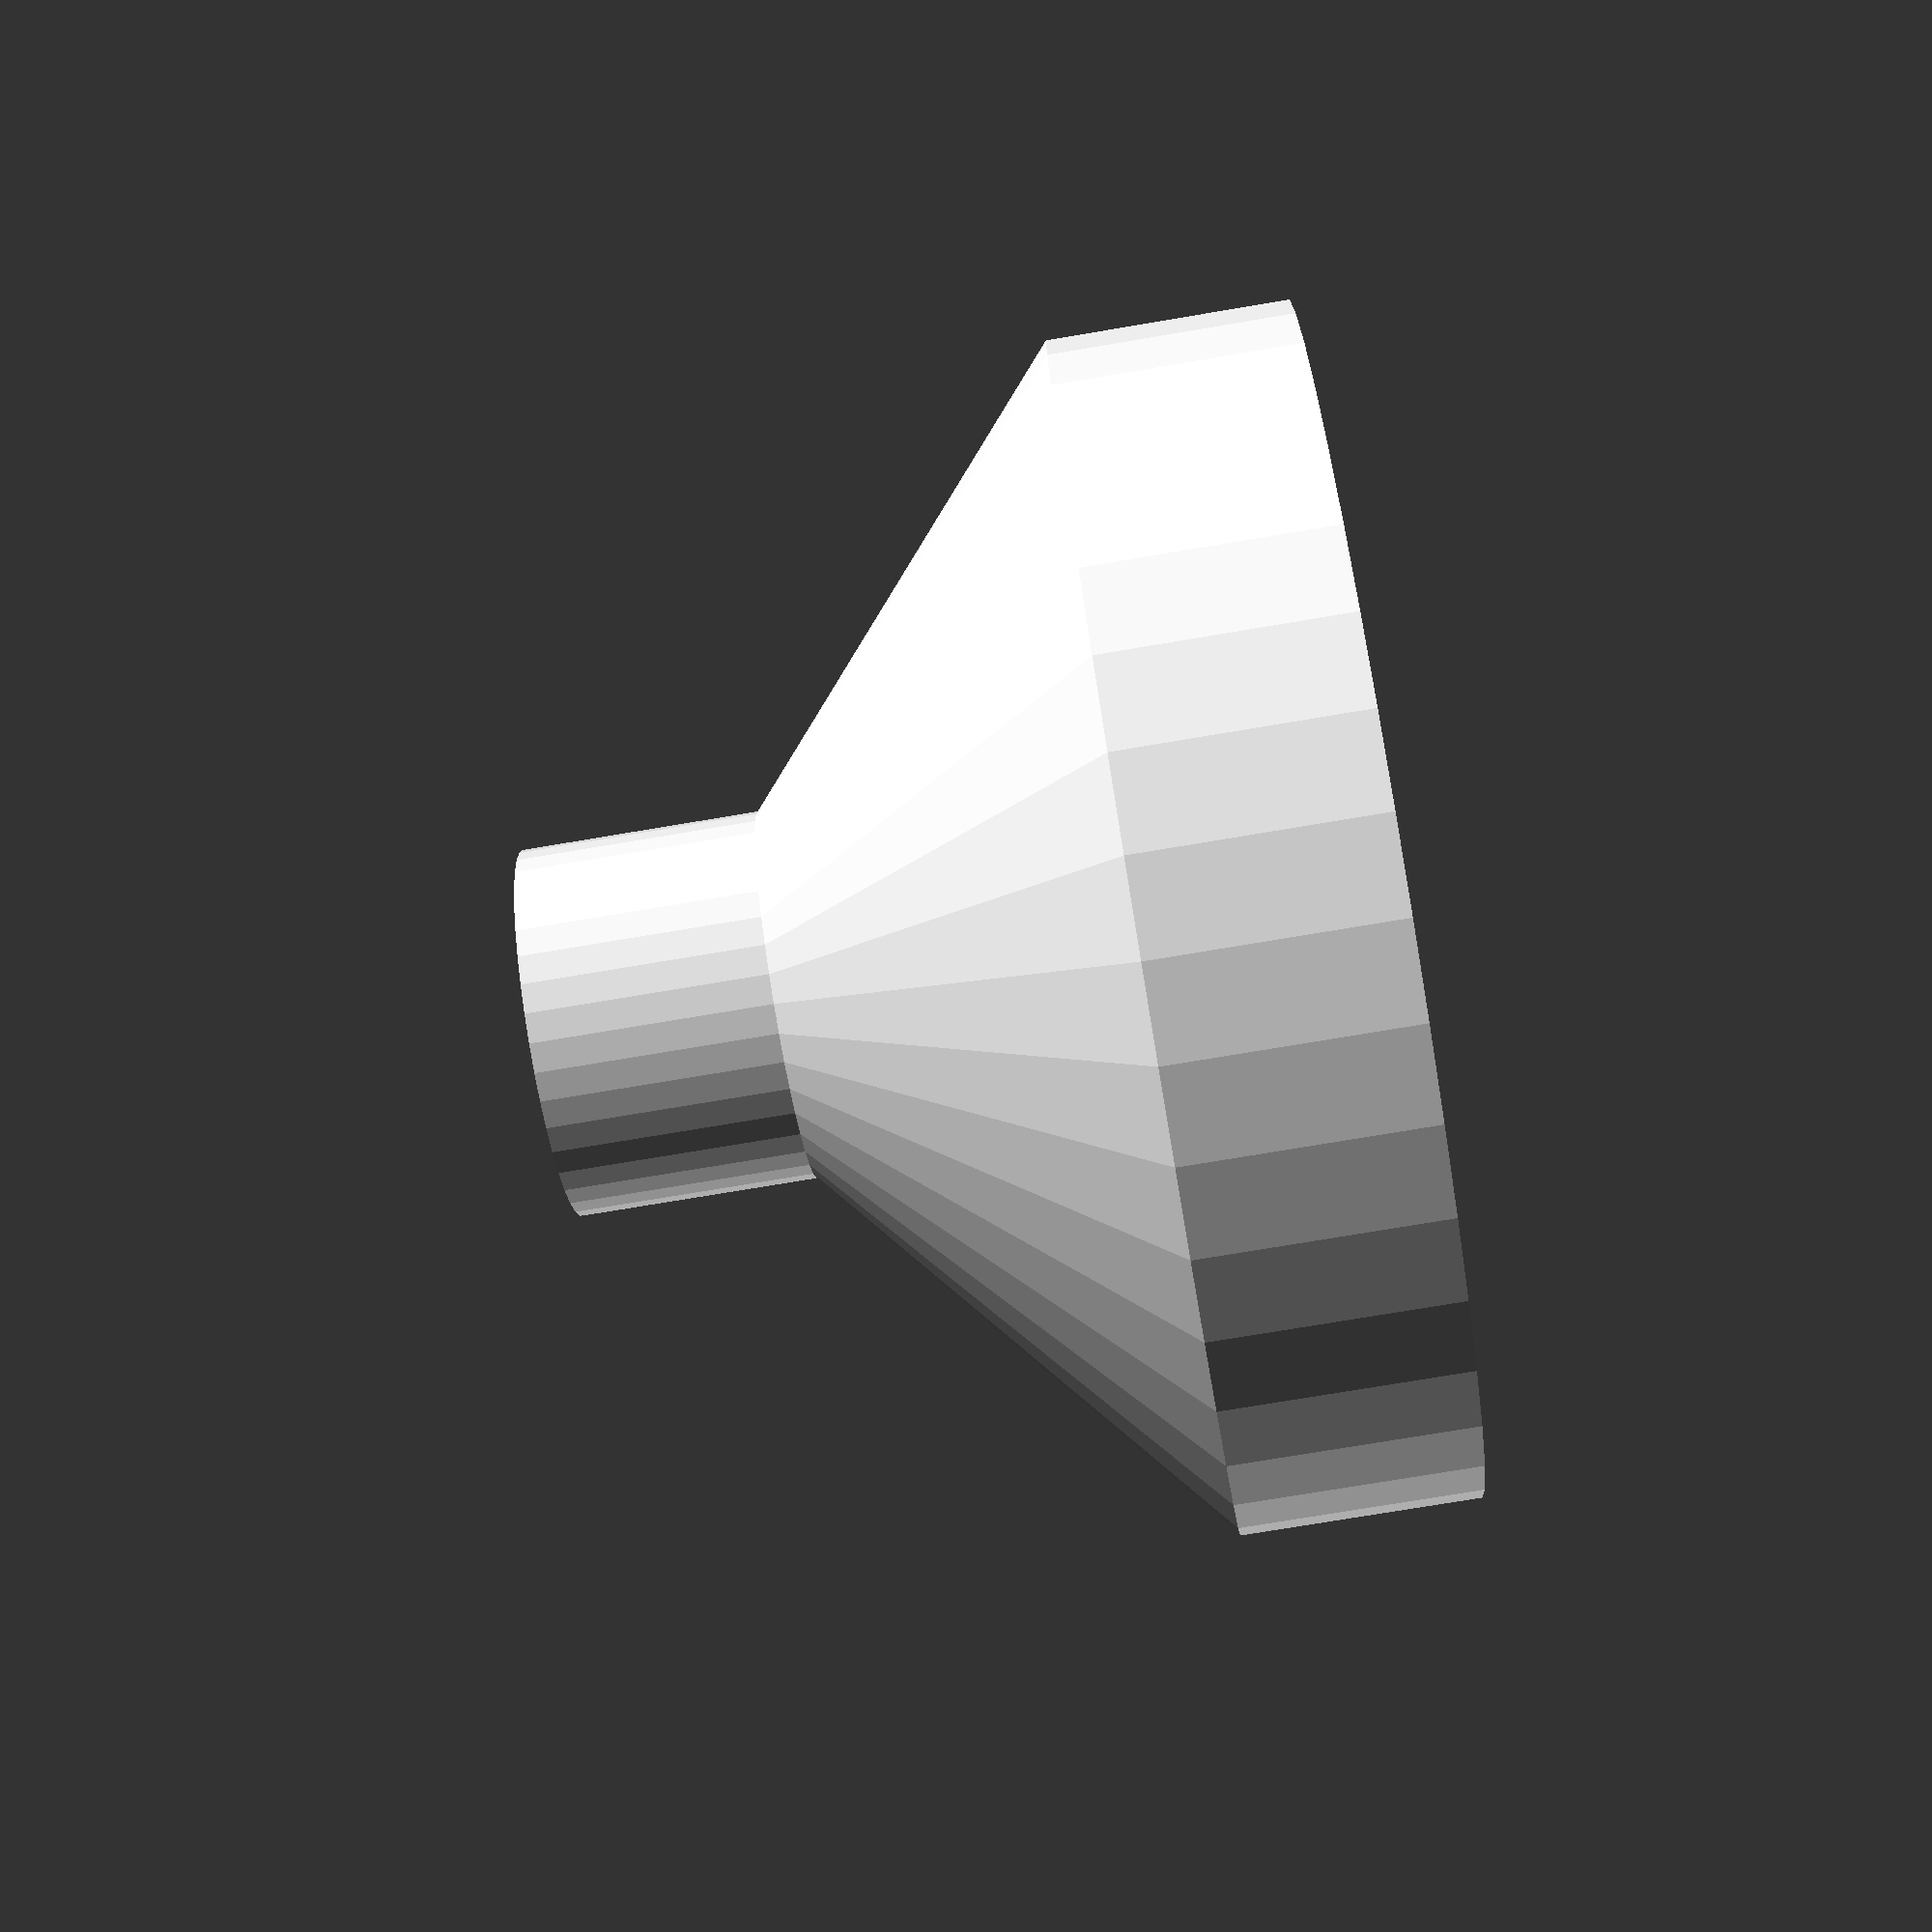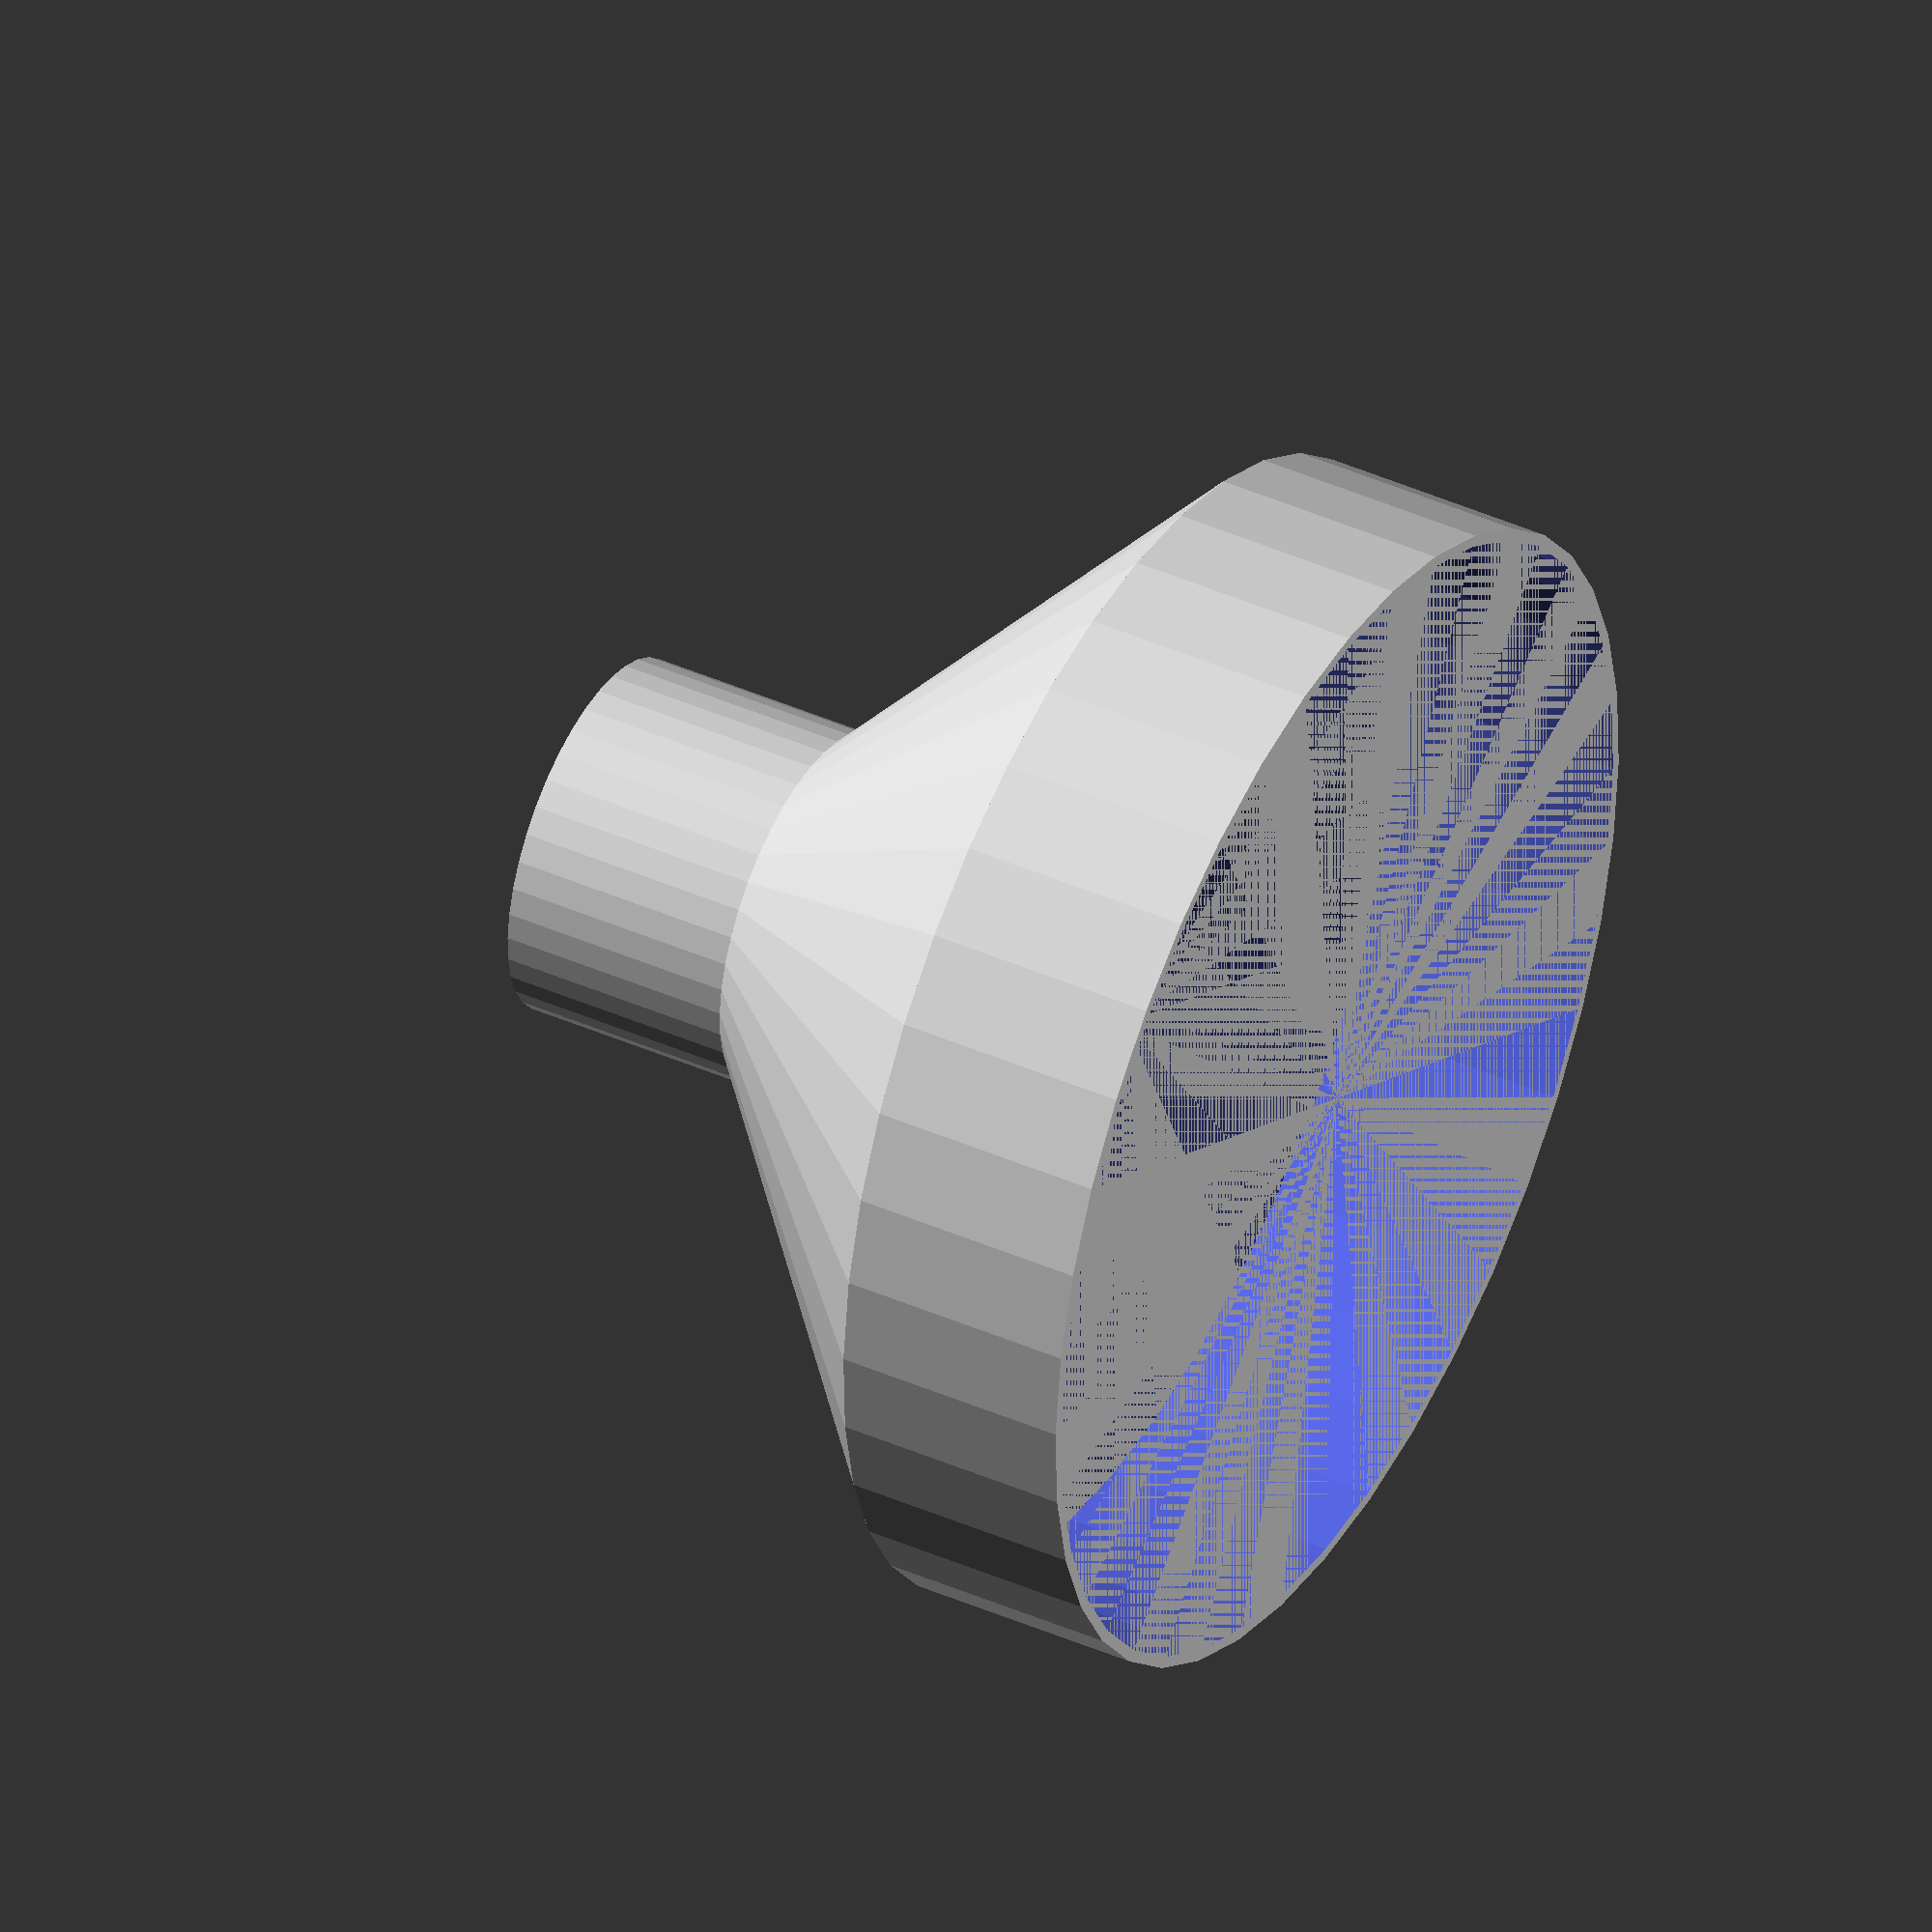
<openscad>
$fn = 40;
// width are outer diameters
base_width = 100;
base_depth = 20;
mid_depth = 30;
end_depth = 20;
end_width = 31;
shell_width = 1;

difference() {
    cylinder(base_depth,base_width/2,base_width/2);
    translate([0,0,0]) cylinder(25,(base_width/2)-shell_width,(base_width/2)-shell_width);
}
difference() {
    translate([0,0,base_depth]) cylinder(mid_depth,(base_width/2),(end_width/2));
    translate([0,0,base_depth]) cylinder(mid_depth,(base_width/2)-shell_width,(end_width/2)-shell_width);
}

difference() {
    translate([0,0,base_depth+mid_depth]) cylinder(end_depth,end_width/2,end_width/2);
    translate([0,0,base_depth+mid_depth]) cylinder(end_depth,(end_width/2)-shell_width,(end_width/2)-shell_width);
}
</openscad>
<views>
elev=253.7 azim=156.9 roll=80.4 proj=p view=wireframe
elev=137.9 azim=213.6 roll=62.0 proj=o view=wireframe
</views>
